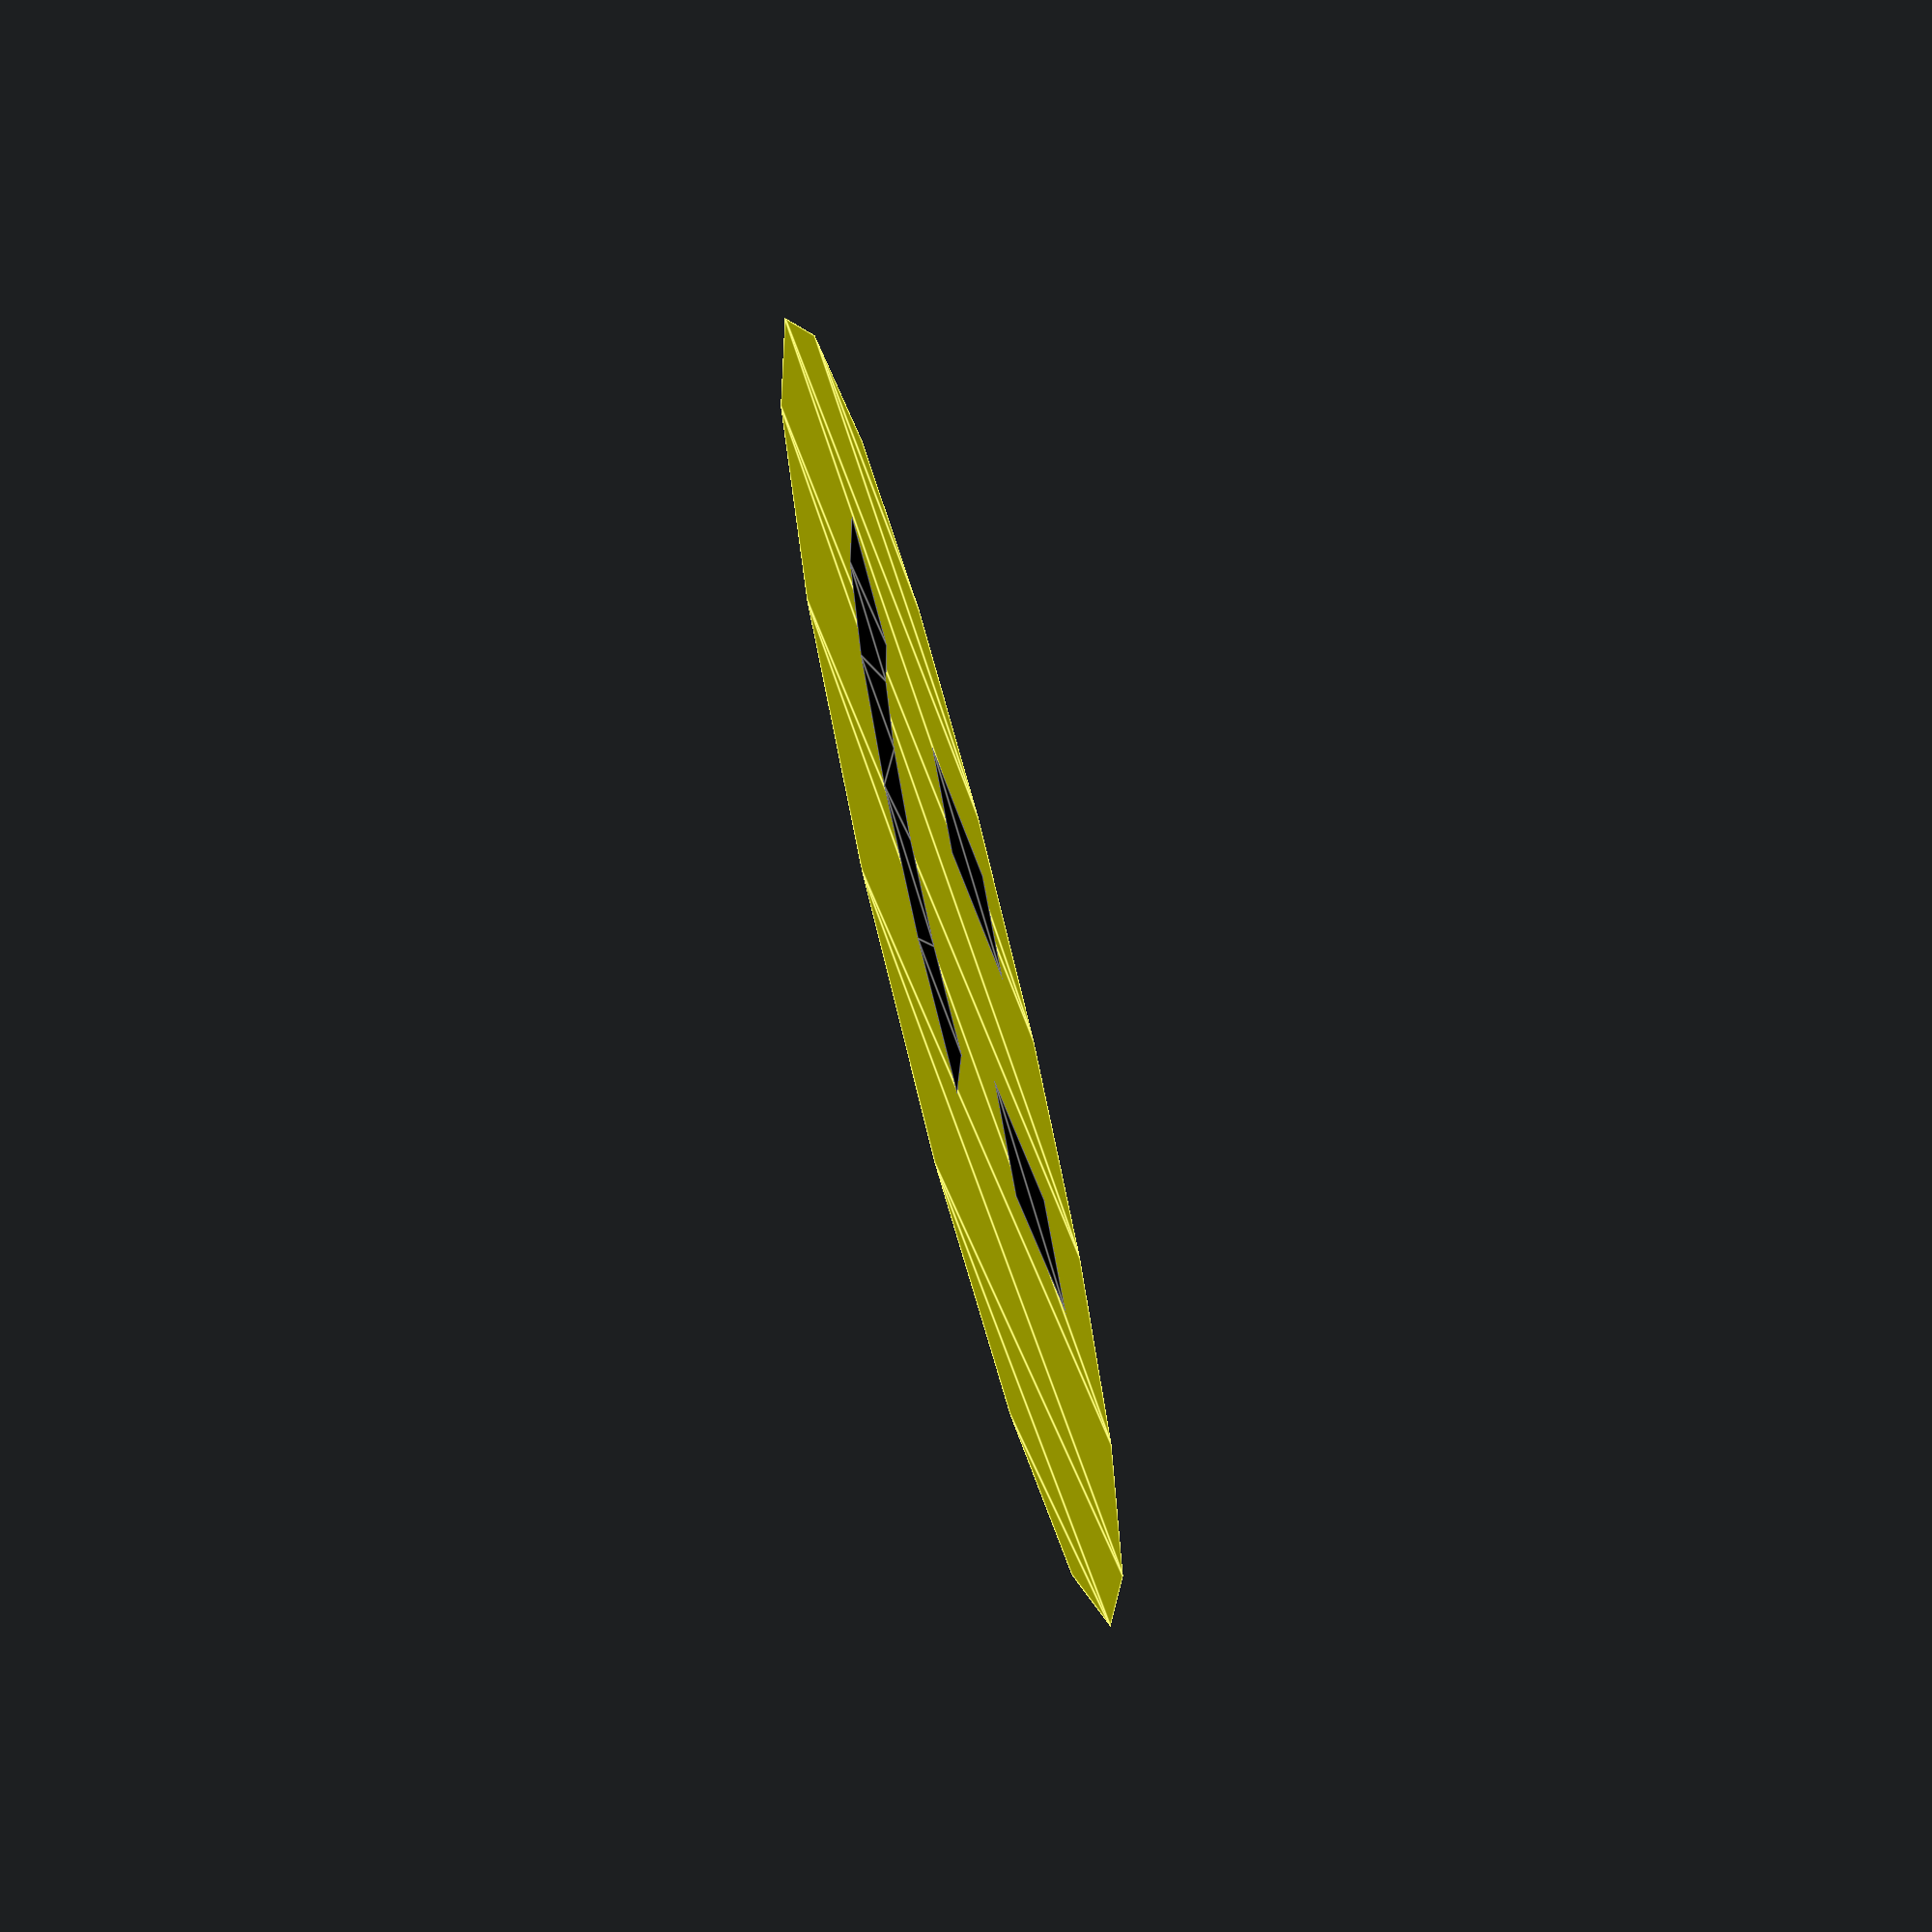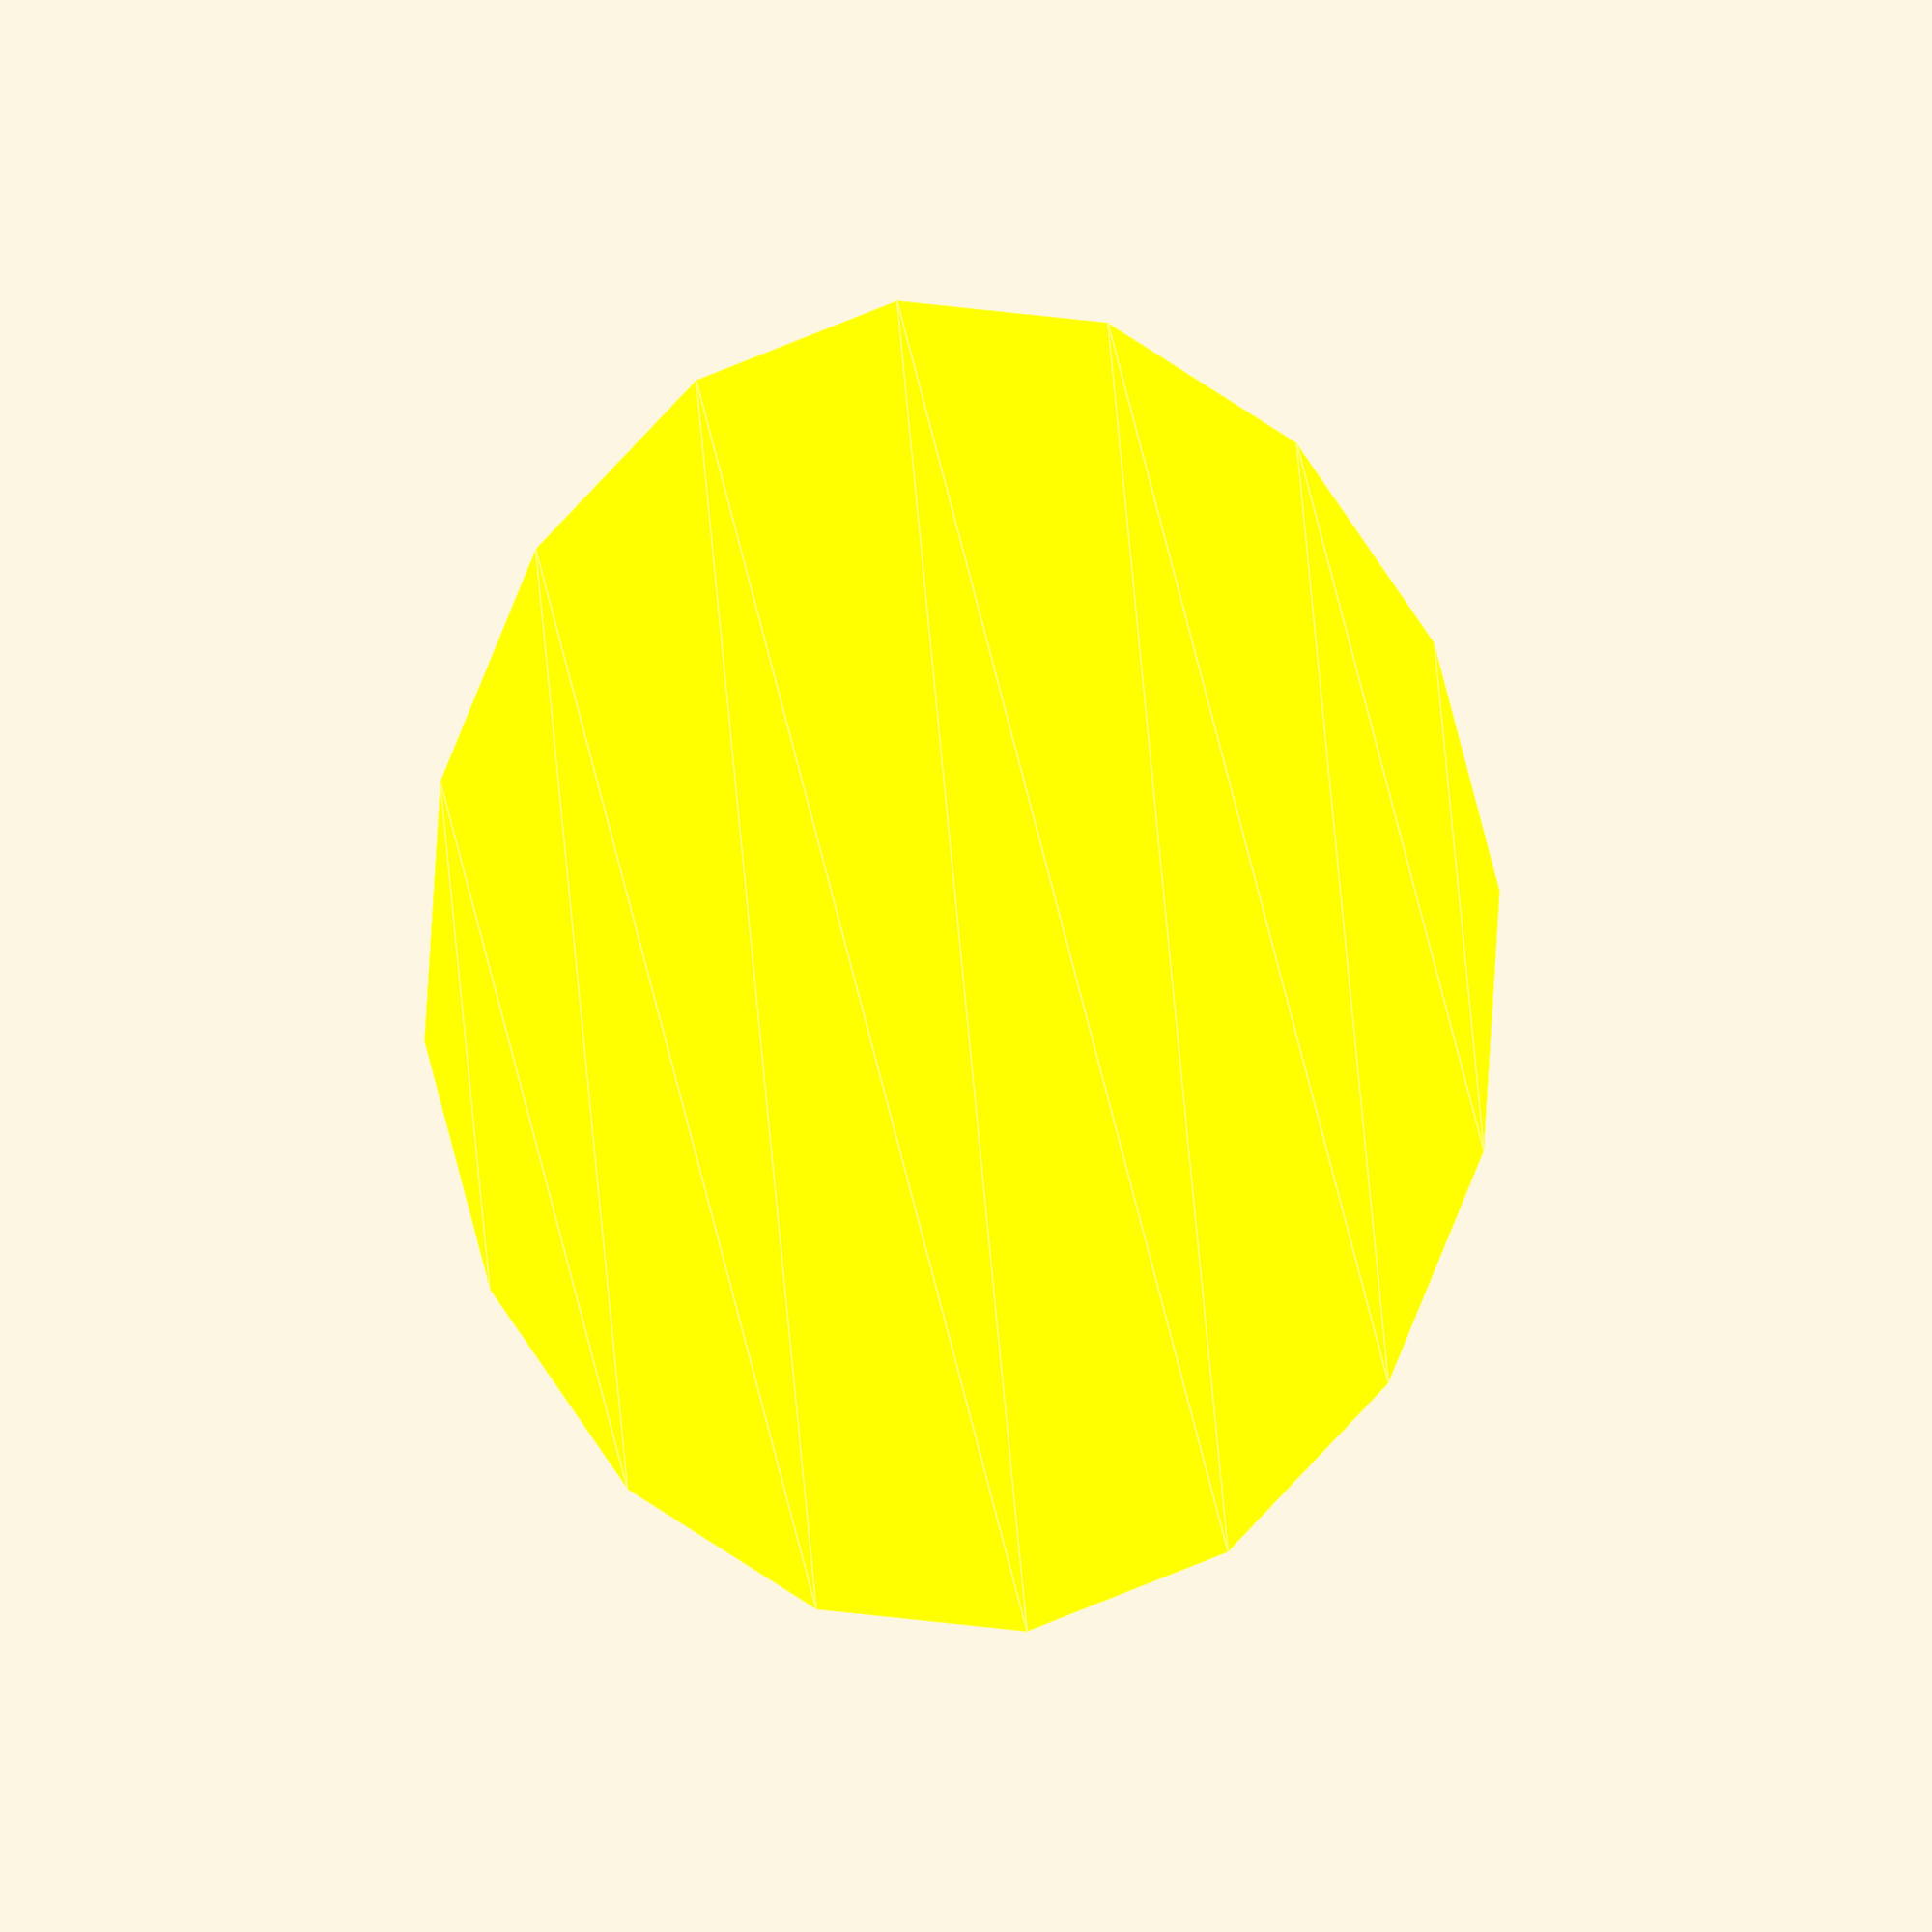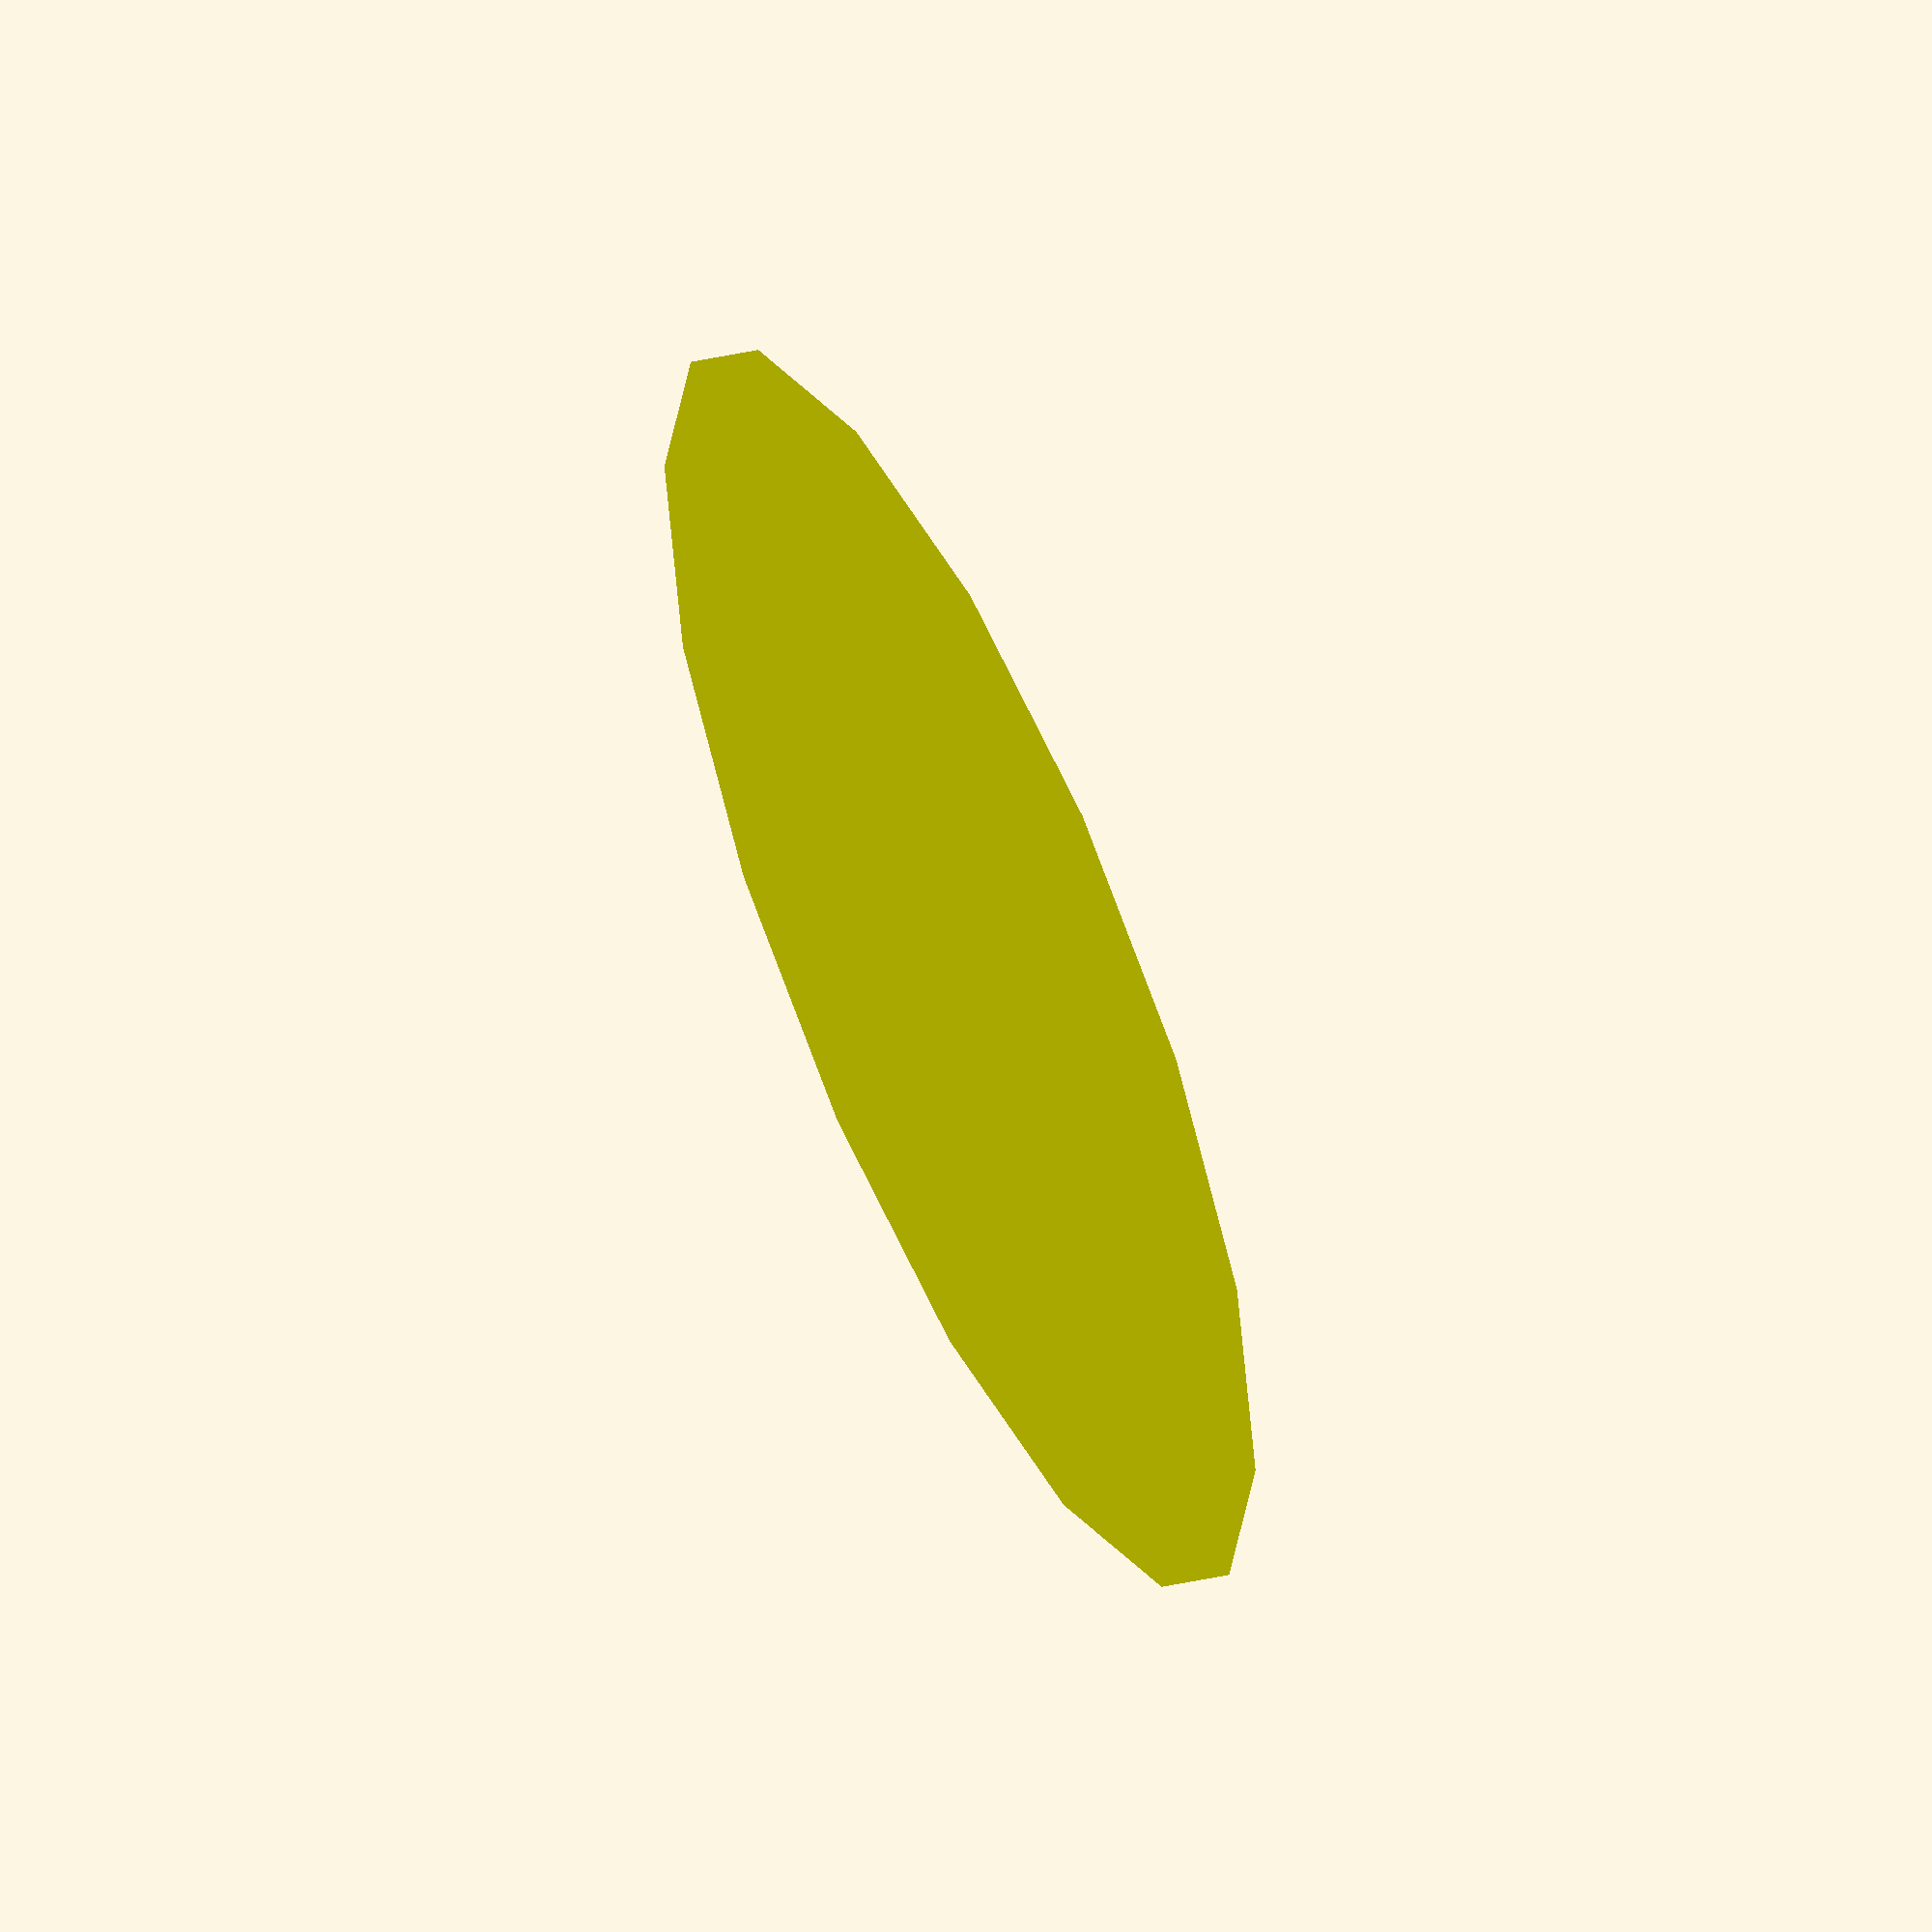
<openscad>
module thePlayer(){
  face_color=[1,1,0];
  face_segments=16;
  eyes_color=[0,0,0];
  
  // Give the coordinates of a regular polygon
  function regular_polygon_coords(order=4, r=1) =
    [ for (th=[ for (i = [0:order-1]) i*(360/order) ]) [r*cos(th), r*sin(th)] ];
  
  module mouth(detail=4, r_min=1, r_max=1.5){
    angles=[ for (i = [0:detail-1]) i*(90/(detail-1))-(90+45) ];
    coords_min=[ for (th=angles) [r_min*cos(th), r_min*sin(th)] ];
    coords_max=[ for (i=[len(angles)-1:-1:0]) [r_max*cos(angles[i]), r_max*sin(angles[i])] ];
    faces=[ for (i=[0:(detail*2)-1]) i ];
    polyhedron(concat(coords_min,coords_max),[faces],convexity=2);
  }
  
  // Face
  color(face_color)
  render(convexity=5)
  translate([0.5,0.5,0.01])
  polyhedron(regular_polygon_coords(face_segments,0.5),[
    [for(i=[0:1:face_segments-1]) i]
  ],convexity=1);
  
  // Eyes
  color(eyes_color)
  render(convexity=5)
  polyhedron(
    [
      [0.3,0.5,0.02],[0.3+0.1,0.5,0.02],[0.3+0.1,0.5+0.2,0.02],[0.3+0,0.5+0.2,0.02],
      [0.6,0.5,0.02],[0.6+0.1,0.5,0.02],[0.6+0.1,0.5+0.2,0.02],[0.6+0,0.5+0.2,0.02]
    ],
    [
      [0,1,2,3],
      [4,5,6,7]
    ],convexity=5
  );
  
  // Mouth
  color(eyes_color)
  render(convexity=5)
  translate([0.5,0.5,0.02])
  mouth(detail=6, r_min=0.25, r_max=0.35);
}

thePlayer();
</openscad>
<views>
elev=248.6 azim=232.0 roll=255.3 proj=p view=edges
elev=179.2 azim=186.9 roll=324.0 proj=o view=edges
elev=125.6 azim=20.5 roll=296.2 proj=o view=wireframe
</views>
